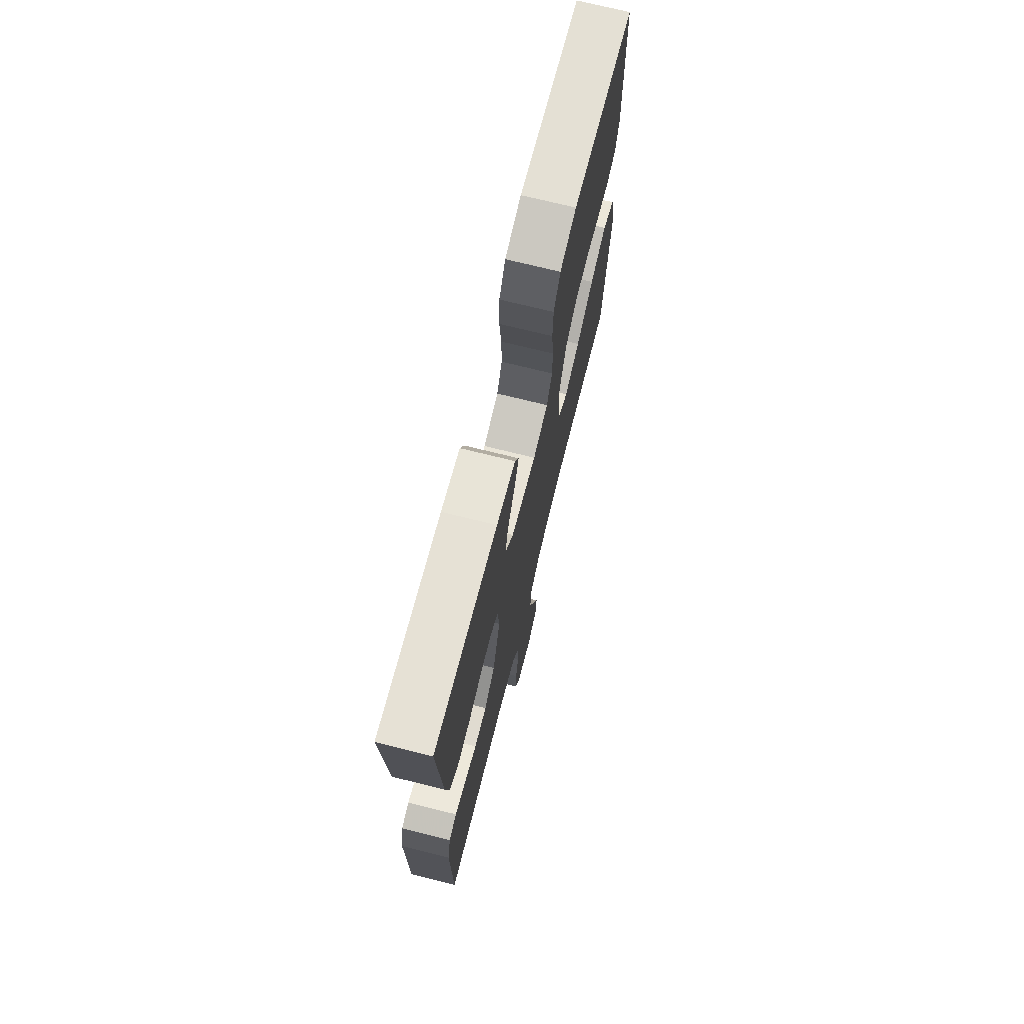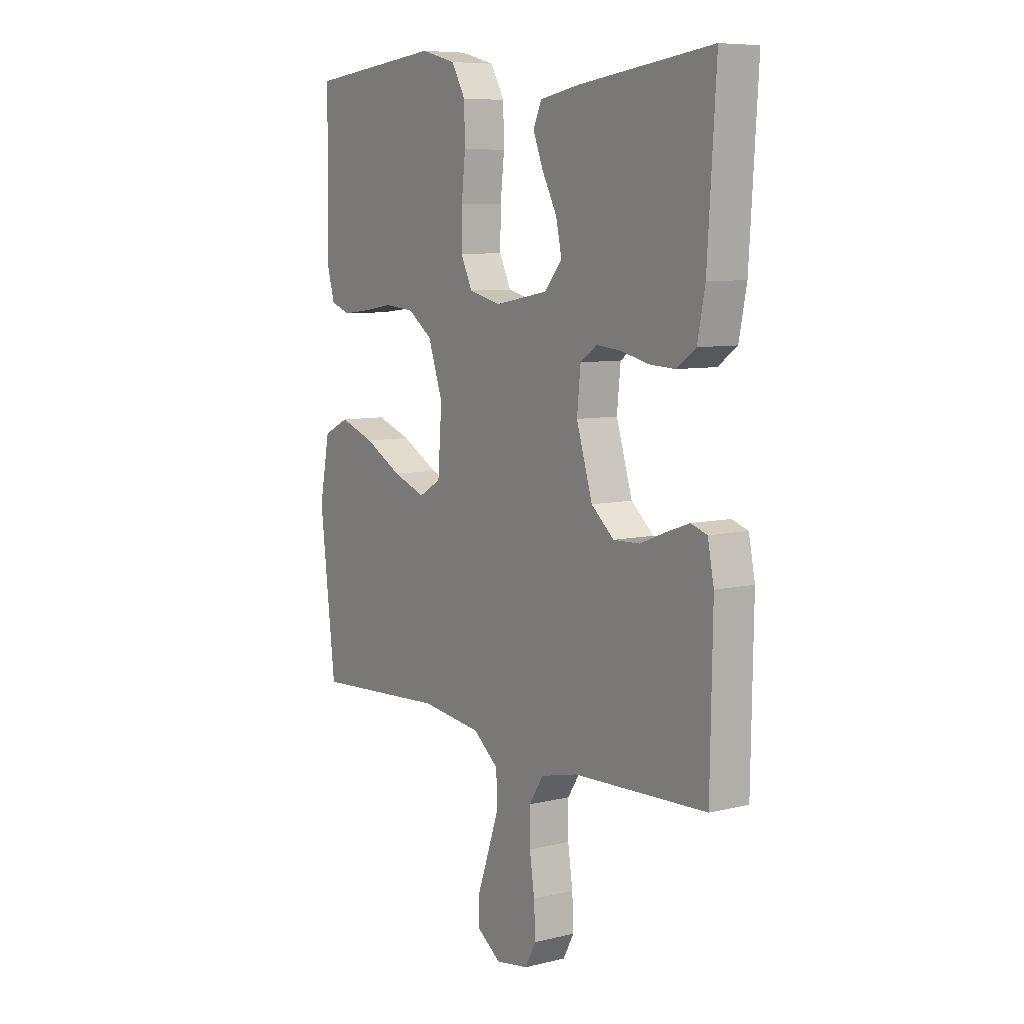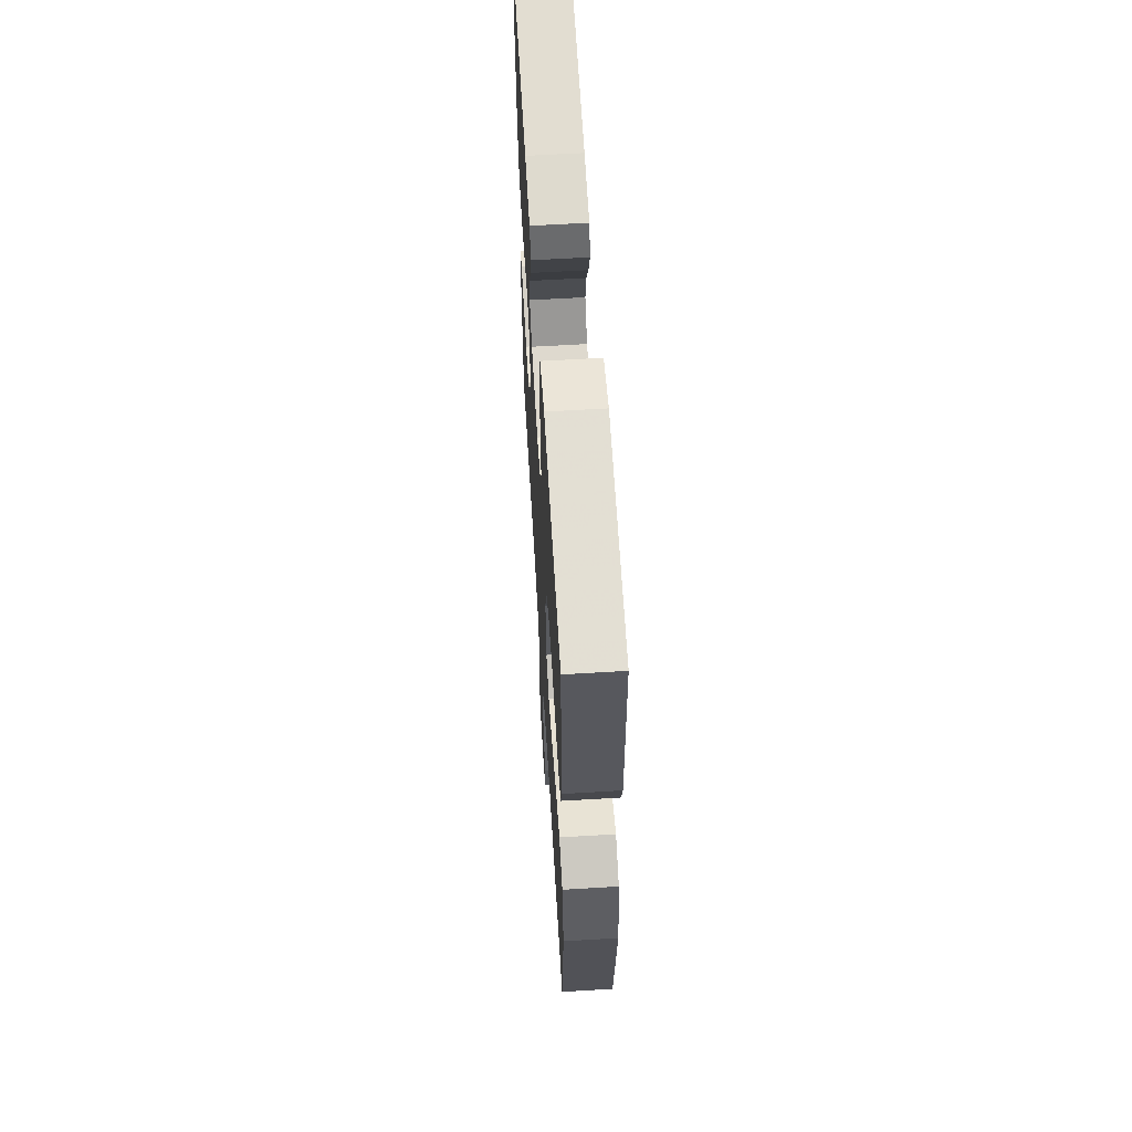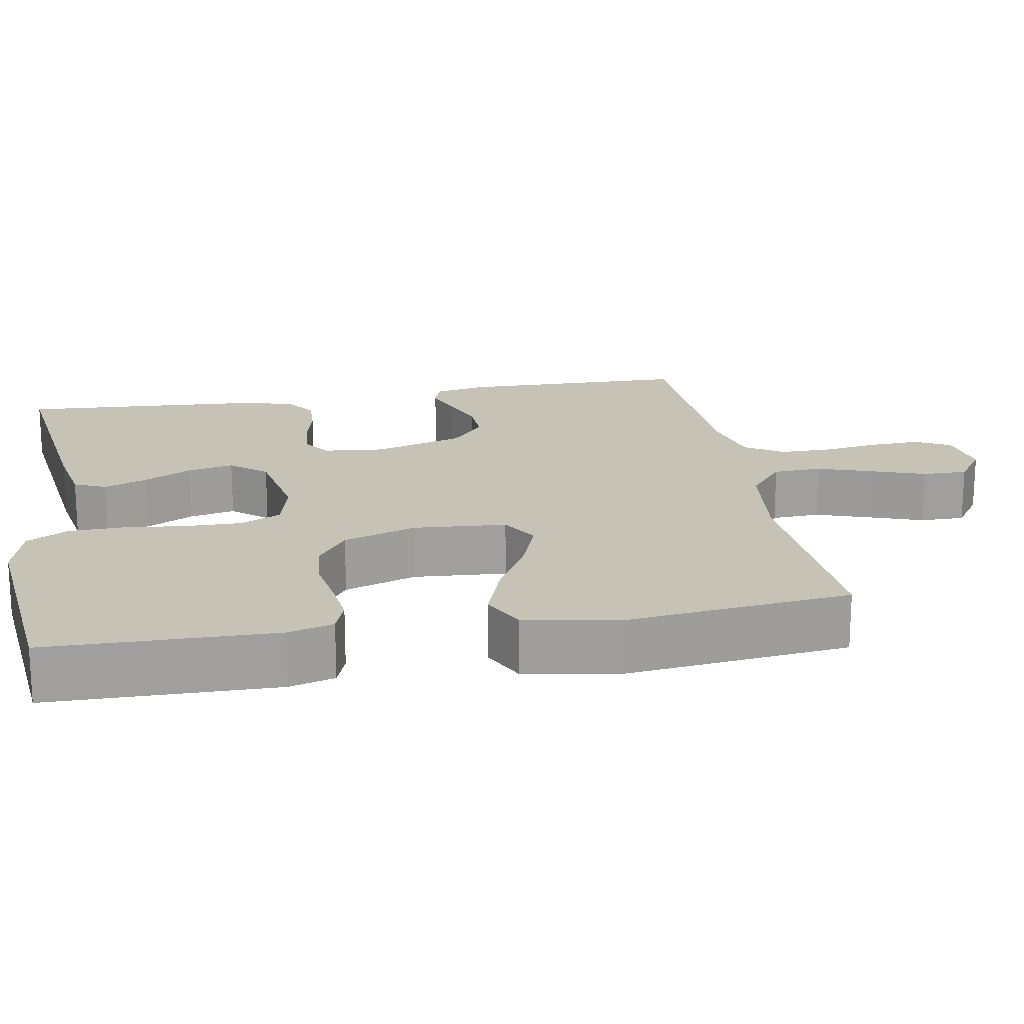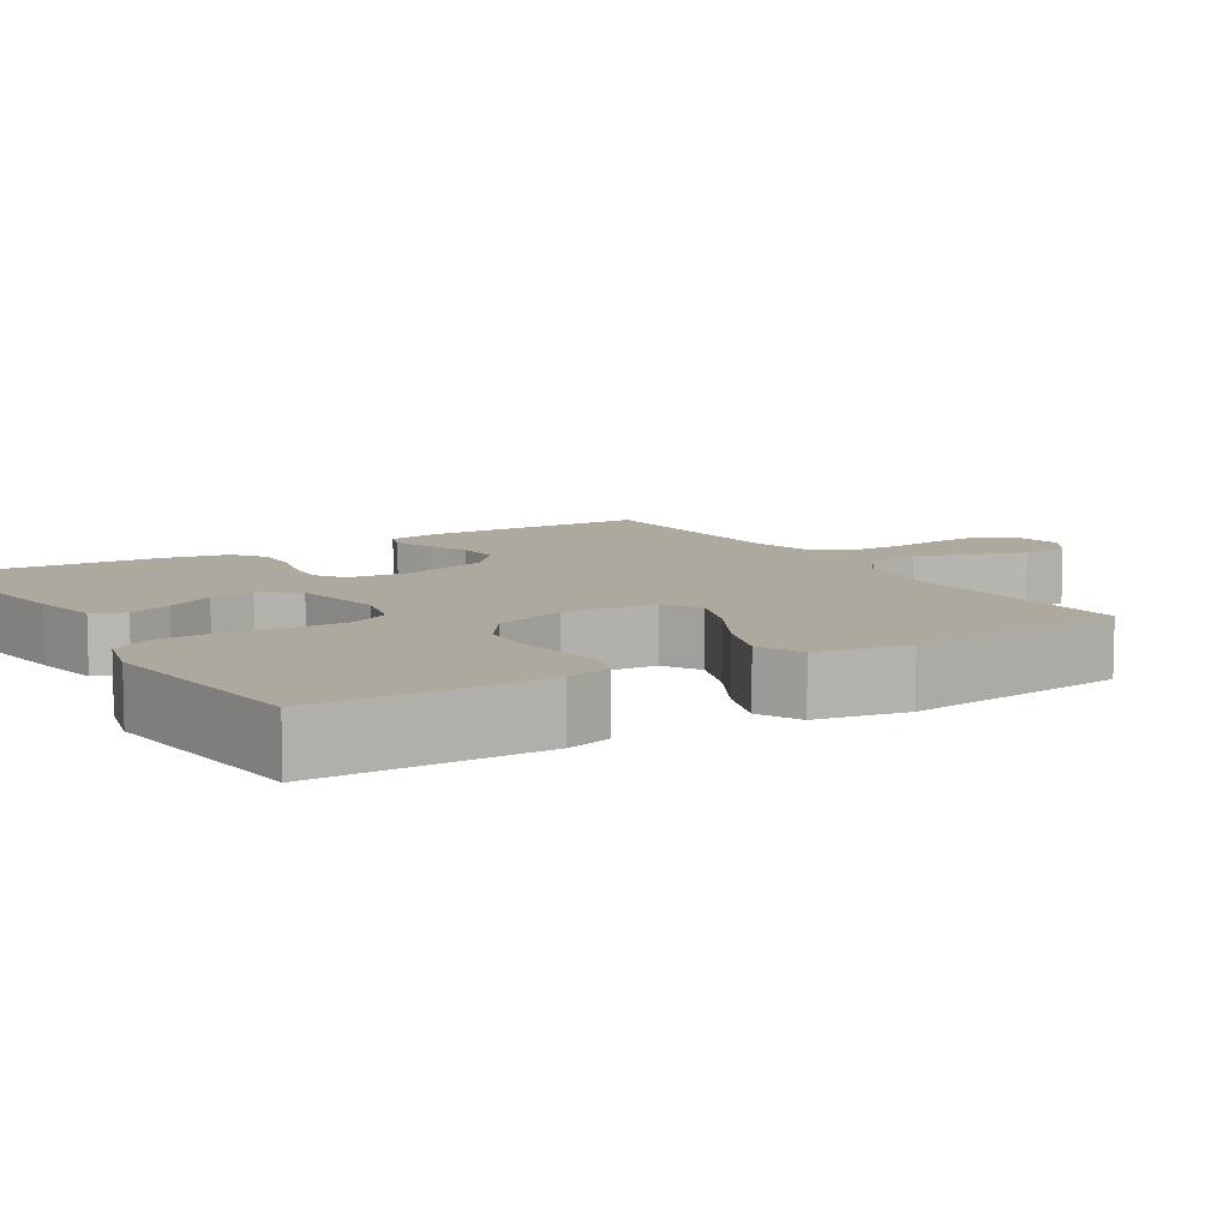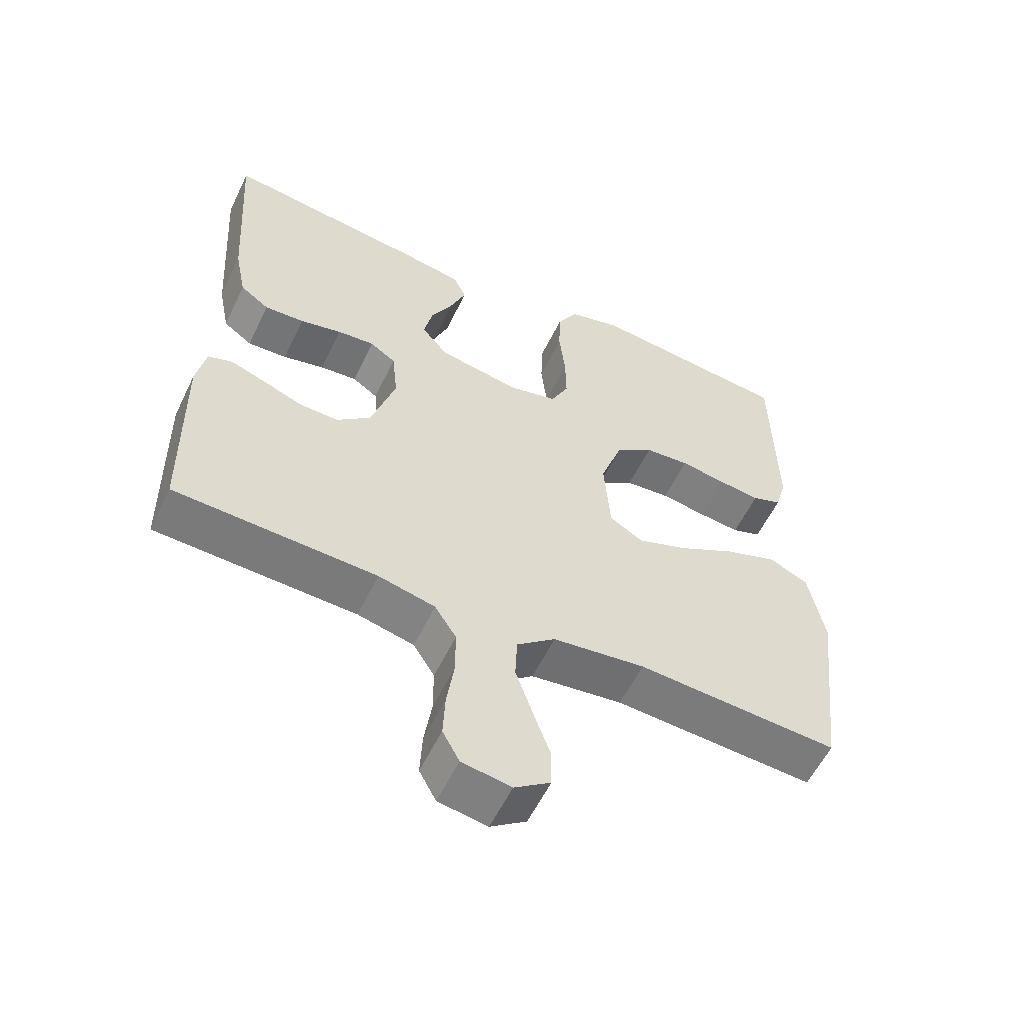
<metadata>
{"format":"obj","ext":"obj","renderer":"f3d","projection":"perspective","resolution":1024,"background":"white","views":[{"elev":72.1,"azim":-76.0,"up":"+Z"},{"elev":7.7,"azim":-124.2,"up":"+Z"},{"elev":61.4,"azim":86.5,"up":"+Z"},{"elev":18.9,"azim":80.0,"up":"+Y"},{"elev":9.0,"azim":58.1,"up":"+Y"},{"elev":-57.4,"azim":-25.6,"up":"+Z"}]}
</metadata>
<code>
v -0.5 0.07 -0.5
v -0.505 0.07 -0.2
v -0.491 0.07 -0.13
v -0.455 0.07 -0.118
v -0.404 0.07 -0.136
v -0.345 0.07 -0.159
v -0.286 0.07 -0.161
v -0.235 0.07 -0.117
v -0.199 0.07 0
v -0.207 0.07 0.08
v -0.245 0.07 0.106
v -0.3 0.07 0.101
v -0.362 0.07 0.086
v -0.421 0.07 0.083
v -0.464 0.07 0.114
v -0.481 0.07 0.2
v -0.5 0.07 0.5
v -0.2 0.07 0.462
v -0.11 0.07 0.446
v -0.091 0.07 0.404
v -0.114 0.07 0.346
v -0.147 0.07 0.283
v -0.16 0.07 0.223
v -0.121 0.07 0.176
v 0 0.07 0.154
v 0.072 0.07 0.172
v 0.098 0.07 0.226
v 0.097 0.07 0.3
v 0.088 0.07 0.381
v 0.09 0.07 0.455
v 0.121 0.07 0.51
v 0.2 0.07 0.531
v 0.5 0.07 0.5
v 0.504 0.07 0.2
v 0.487 0.07 0.14
v 0.443 0.07 0.124
v 0.382 0.07 0.131
v 0.313 0.07 0.142
v 0.246 0.07 0.136
v 0.19 0.07 0.096
v 0.157 0.07 0
v 0.166 0.07 -0.123
v 0.216 0.07 -0.152
v 0.29 0.07 -0.125
v 0.375 0.07 -0.079
v 0.454 0.07 -0.051
v 0.512 0.07 -0.079
v 0.535 0.07 -0.2
v 0.5 0.07 -0.5
v 0.2 0.07 -0.482
v 0.063 0.07 -0.499
v 0.006 0.07 -0.545
v 0.003 0.07 -0.609
v 0.028 0.07 -0.682
v 0.053 0.07 -0.752
v 0.053 0.07 -0.811
v 0 0.07 -0.848
v -0.073 0.07 -0.836
v -0.098 0.07 -0.79
v -0.095 0.07 -0.724
v -0.084 0.07 -0.651
v -0.084 0.07 -0.582
v -0.116 0.07 -0.532
v -0.2 0.07 -0.512
v -0.5 0 -0.5
v -0.505 0 -0.2
v -0.491 0 -0.13
v -0.455 0 -0.118
v -0.404 0 -0.136
v -0.345 0 -0.159
v -0.286 0 -0.161
v -0.235 0 -0.117
v -0.199 0 0
v -0.207 0 0.08
v -0.245 0 0.106
v -0.3 0 0.101
v -0.362 0 0.086
v -0.421 0 0.083
v -0.464 0 0.114
v -0.481 0 0.2
v -0.5 0 0.5
v -0.2 0 0.462
v -0.11 0 0.446
v -0.091 0 0.404
v -0.114 0 0.346
v -0.147 0 0.283
v -0.16 0 0.223
v -0.121 0 0.176
v 0 0 0.154
v 0.072 0 0.172
v 0.098 0 0.226
v 0.097 0 0.3
v 0.088 0 0.381
v 0.09 0 0.455
v 0.121 0 0.51
v 0.2 0 0.531
v 0.5 0 0.5
v 0.504 0 0.2
v 0.487 0 0.14
v 0.443 0 0.124
v 0.382 0 0.131
v 0.313 0 0.142
v 0.246 0 0.136
v 0.19 0 0.096
v 0.157 0 0
v 0.166 0 -0.123
v 0.216 0 -0.152
v 0.29 0 -0.125
v 0.375 0 -0.079
v 0.454 0 -0.051
v 0.512 0 -0.079
v 0.535 0 -0.2
v 0.5 0 -0.5
v 0.2 0 -0.482
v 0.063 0 -0.499
v 0.006 0 -0.545
v 0.003 0 -0.609
v 0.028 0 -0.682
v 0.053 0 -0.752
v 0.053 0 -0.811
v 0 0 -0.848
v -0.073 0 -0.836
v -0.098 0 -0.79
v -0.095 0 -0.724
v -0.084 0 -0.651
v -0.084 0 -0.582
v -0.116 0 -0.532
v -0.2 0 -0.512
f 58 59 60 61
f 58 61 62
f 57 58 62
f 54 55 56 57
f 53 54 57 62
f 52 53 62 63
f 47 48 49 50
f 47 50 51
f 44 45 46 47
f 43 44 47 51
f 42 43 51 52
f 35 36 37 38
f 33 34 35 38
f 33 38 39
f 32 33 39 40
f 28 29 30 31
f 27 28 31 32
f 19 20 21 22
f 17 18 19 22
f 17 22 23
f 16 17 23 24
f 12 13 14 15
f 11 12 15 16
f 3 4 5 6
f 1 2 3 6
f 64 1 6 7
f 63 64 7 8
f 41 42 52 63
f 41 63 8 9
f 27 32 40 41
f 26 27 41
f 25 26 41 9
f 11 16 24 25
f 10 11 25
f 9 10 25
f 125 124 123 122
f 126 125 122
f 126 122 121
f 121 120 119 118
f 126 121 118 117
f 127 126 117 116
f 114 113 112 111
f 115 114 111
f 111 110 109 108
f 115 111 108 107
f 116 115 107 106
f 102 101 100 99
f 102 99 98 97
f 103 102 97
f 104 103 97 96
f 95 94 93 92
f 96 95 92 91
f 86 85 84 83
f 86 83 82 81
f 87 86 81
f 88 87 81 80
f 79 78 77 76
f 80 79 76 75
f 70 69 68 67
f 70 67 66 65
f 71 70 65 128
f 72 71 128 127
f 127 116 106 105
f 73 72 127 105
f 105 104 96 91
f 105 91 90
f 73 105 90 89
f 89 88 80 75
f 89 75 74
f 89 74 73
f 1 65 66 2
f 2 66 67 3
f 3 67 68 4
f 4 68 69 5
f 5 69 70 6
f 6 70 71 7
f 7 71 72 8
f 8 72 73 9
f 9 73 74 10
f 10 74 75 11
f 11 75 76 12
f 12 76 77 13
f 13 77 78 14
f 14 78 79 15
f 15 79 80 16
f 16 80 81 17
f 17 81 82 18
f 18 82 83 19
f 19 83 84 20
f 20 84 85 21
f 21 85 86 22
f 22 86 87 23
f 23 87 88 24
f 24 88 89 25
f 25 89 90 26
f 26 90 91 27
f 27 91 92 28
f 28 92 93 29
f 29 93 94 30
f 30 94 95 31
f 31 95 96 32
f 32 96 97 33
f 33 97 98 34
f 34 98 99 35
f 35 99 100 36
f 36 100 101 37
f 37 101 102 38
f 38 102 103 39
f 39 103 104 40
f 40 104 105 41
f 41 105 106 42
f 42 106 107 43
f 43 107 108 44
f 44 108 109 45
f 45 109 110 46
f 46 110 111 47
f 47 111 112 48
f 48 112 113 49
f 49 113 114 50
f 50 114 115 51
f 51 115 116 52
f 52 116 117 53
f 53 117 118 54
f 54 118 119 55
f 55 119 120 56
f 56 120 121 57
f 57 121 122 58
f 58 122 123 59
f 59 123 124 60
f 60 124 125 61
f 61 125 126 62
f 62 126 127 63
f 63 127 128 64
f 64 128 65 1

</code>
